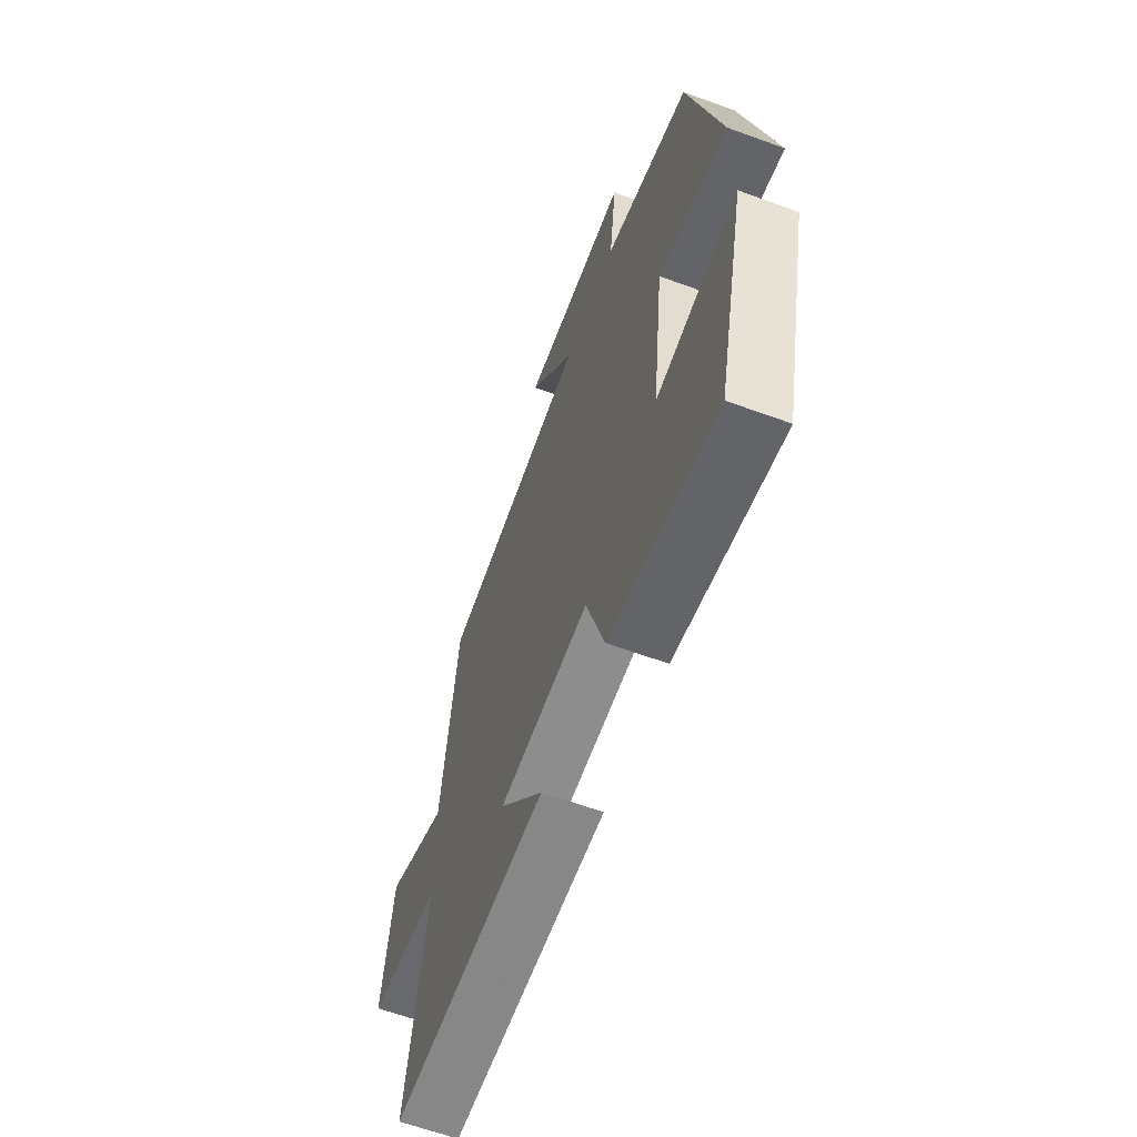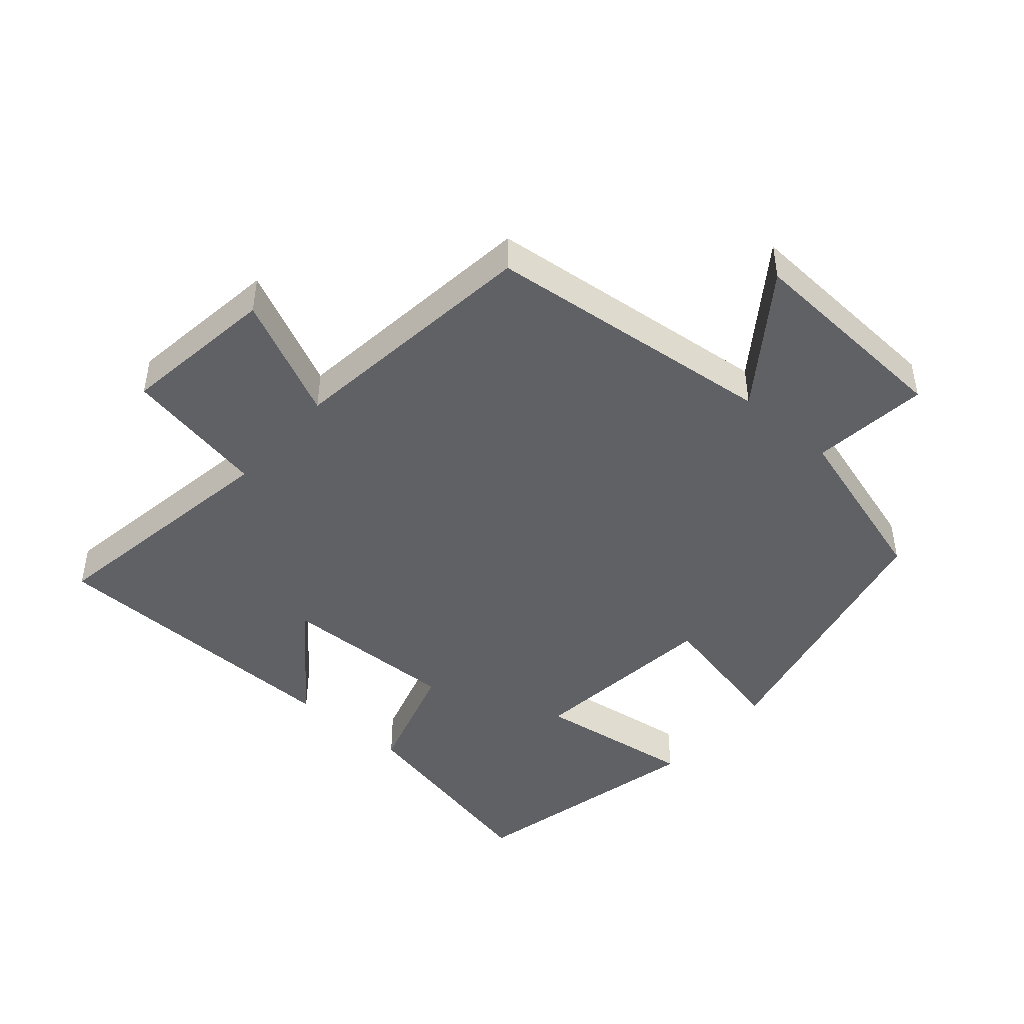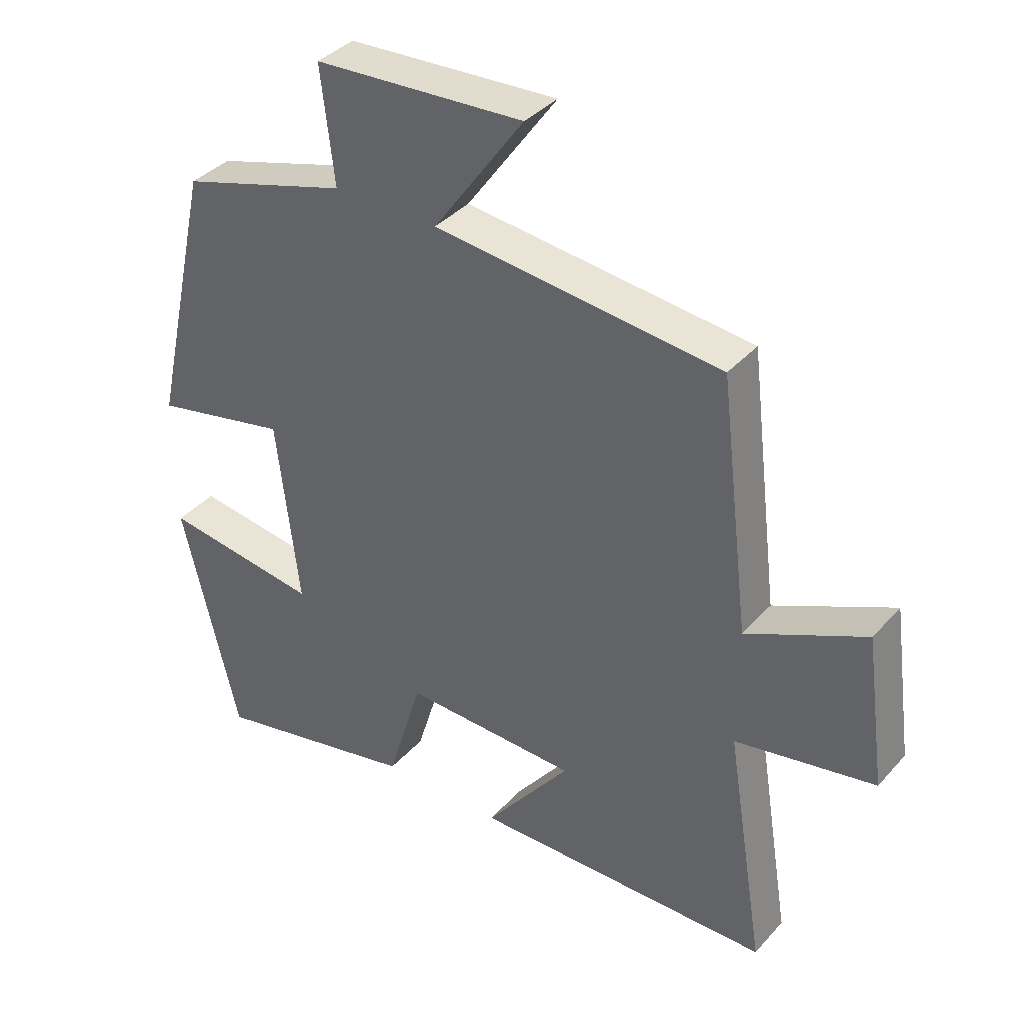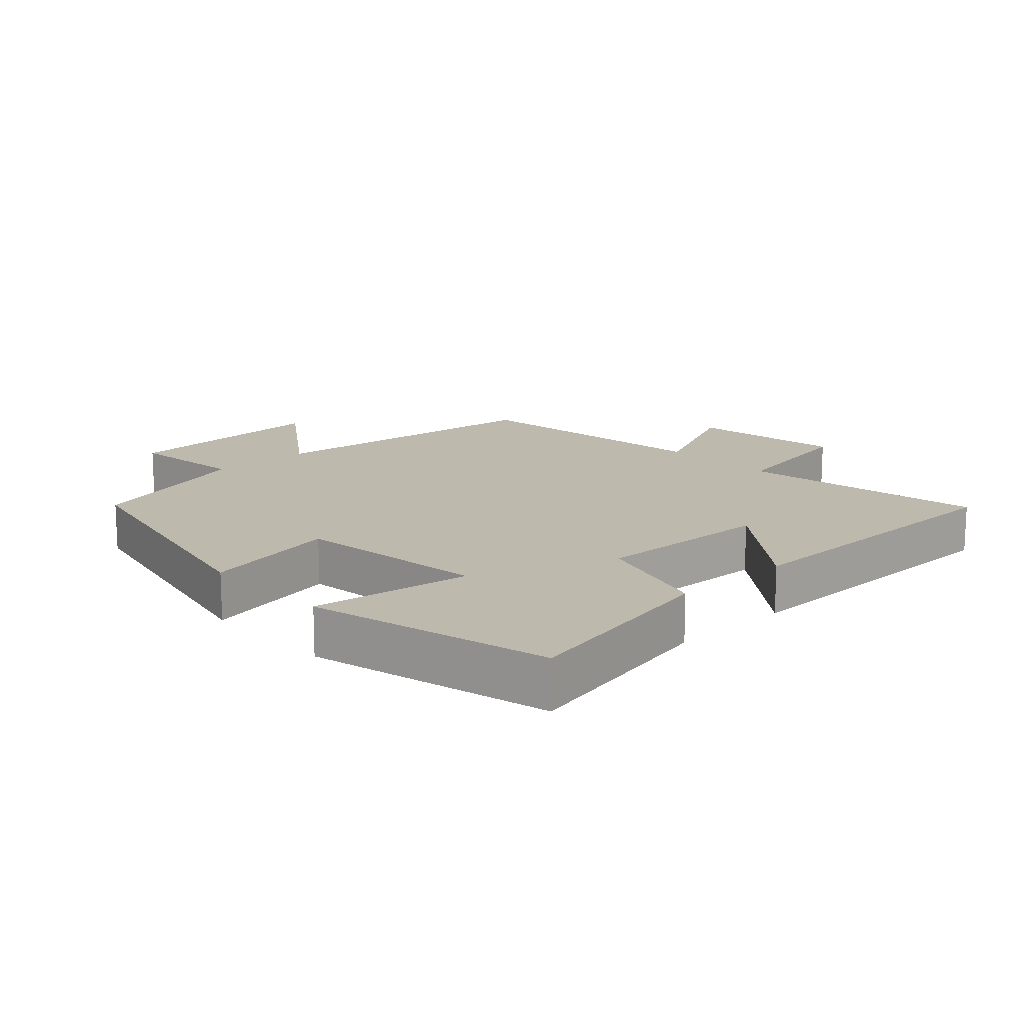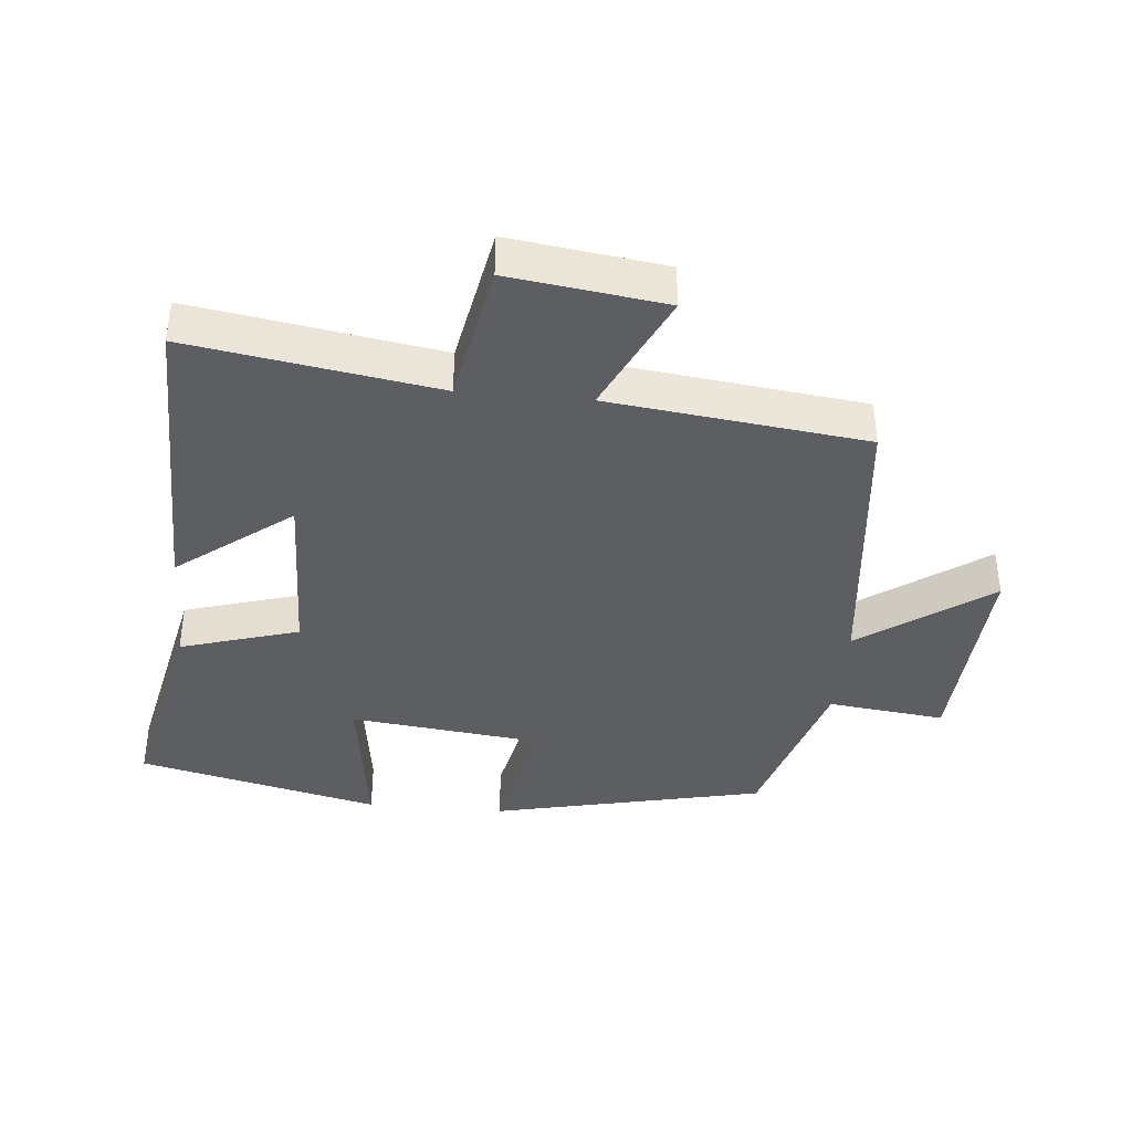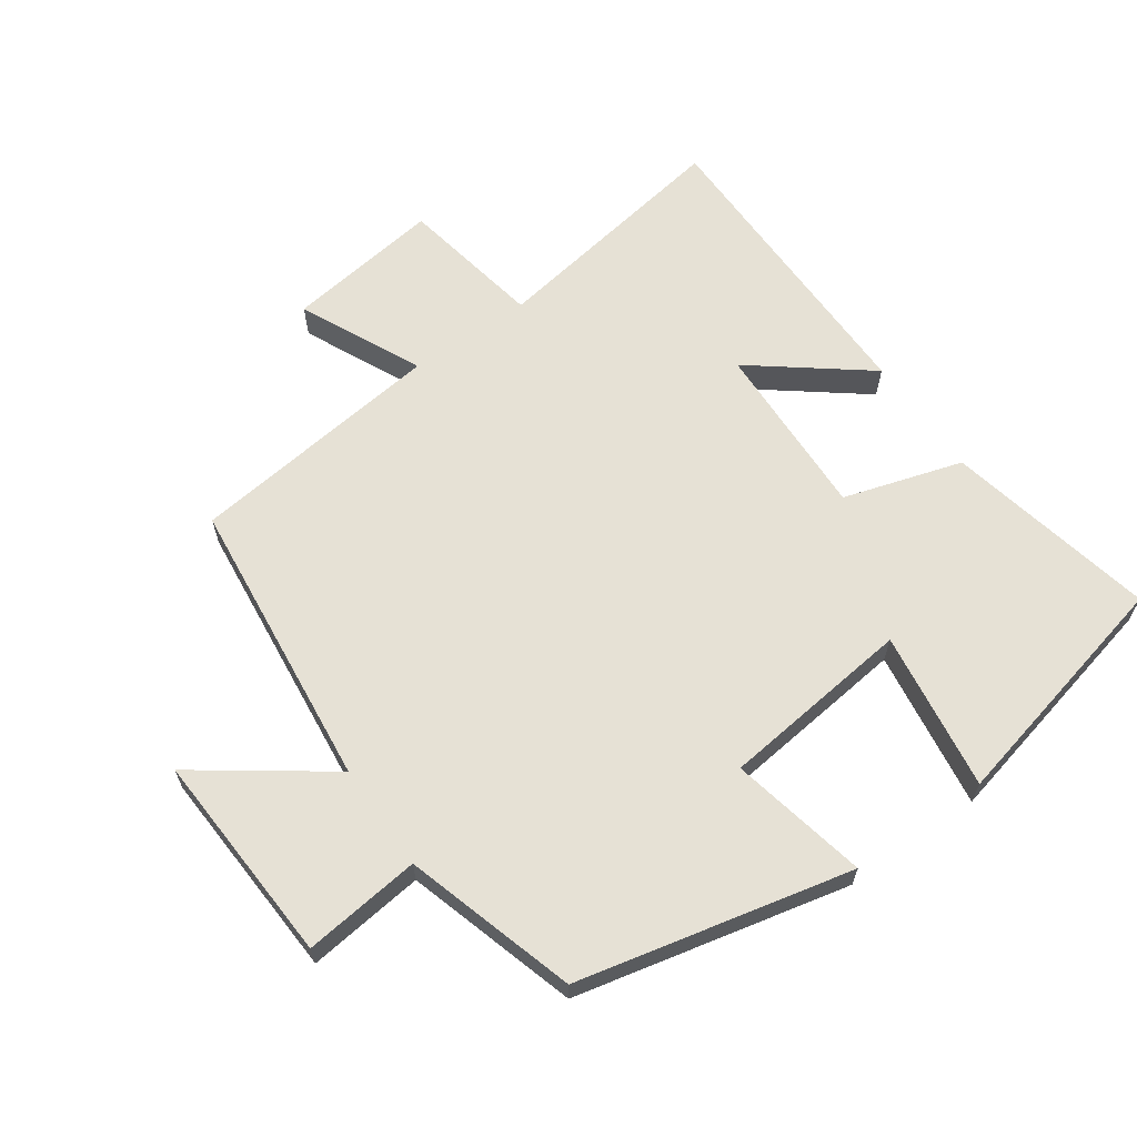
<metadata>
{"format":"obj","ext":"obj","renderer":"f3d","projection":"perspective","resolution":1024,"background":"white","views":[{"elev":-63.0,"azim":69.7,"up":"+Z"},{"elev":-45.8,"azim":-40.9,"up":"+Y"},{"elev":37.5,"azim":-143.8,"up":"+Z"},{"elev":15.2,"azim":137.1,"up":"+Y"},{"elev":-39.0,"azim":-95.3,"up":"+Y"},{"elev":64.1,"azim":55.1,"up":"+Y"}]}
</metadata>
<code>
v -0.453 0.07 0.453
v -0.012 0.07 0.5
v -0.151 0.07 0.695
v 0.171 0.07 0.677
v 0.15 0.07 0.5
v 0.408 0.07 0.423
v 0.5 0.07 0.01
v 0.293 0.07 0.054
v 0.259 0.07 -0.236
v 0.5 0.07 -0.202
v 0.413 0.07 -0.568
v 0.095 0.07 -0.5
v 0.041 0.07 -0.321
v -0.227 0.07 -0.329
v -0.095 0.07 -0.5
v -0.56 0.07 -0.494
v -0.5 0.07 -0.122
v -0.715 0.07 -0.082
v -0.683 0.07 0.152
v -0.5 0.07 0.066
v -0.453 0 0.453
v -0.012 0 0.5
v -0.151 0 0.695
v 0.171 0 0.677
v 0.15 0 0.5
v 0.408 0 0.423
v 0.5 0 0.01
v 0.293 0 0.054
v 0.259 0 -0.236
v 0.5 0 -0.202
v 0.413 0 -0.568
v 0.095 0 -0.5
v 0.041 0 -0.321
v -0.227 0 -0.329
v -0.095 0 -0.5
v -0.56 0 -0.494
v -0.5 0 -0.122
v -0.715 0 -0.082
v -0.683 0 0.152
v -0.5 0 0.066
f 17 18 19 20
f 17 20 1 2
f 14 15 16 17
f 13 14 17 2
f 12 13 2
f 9 10 11 12
f 8 9 12 2
f 5 6 7 8
f 5 8 2
f 2 3 4 5
f 40 39 38 37
f 22 21 40 37
f 37 36 35 34
f 22 37 34 33
f 22 33 32
f 32 31 30 29
f 22 32 29 28
f 28 27 26 25
f 22 28 25
f 25 24 23 22
f 1 21 22 2
f 2 22 23 3
f 3 23 24 4
f 4 24 25 5
f 5 25 26 6
f 6 26 27 7
f 7 27 28 8
f 8 28 29 9
f 9 29 30 10
f 10 30 31 11
f 11 31 32 12
f 12 32 33 13
f 13 33 34 14
f 14 34 35 15
f 15 35 36 16
f 16 36 37 17
f 17 37 38 18
f 18 38 39 19
f 19 39 40 20
f 20 40 21 1

</code>
